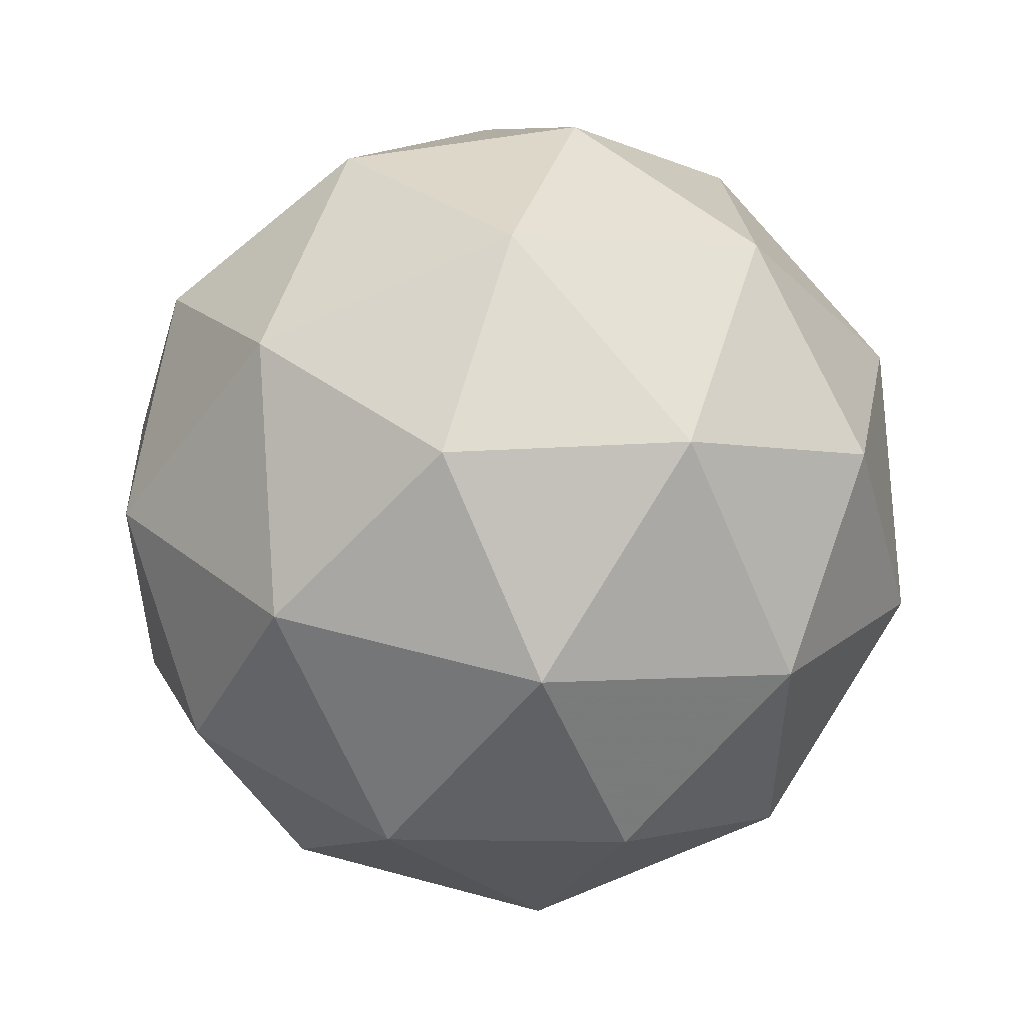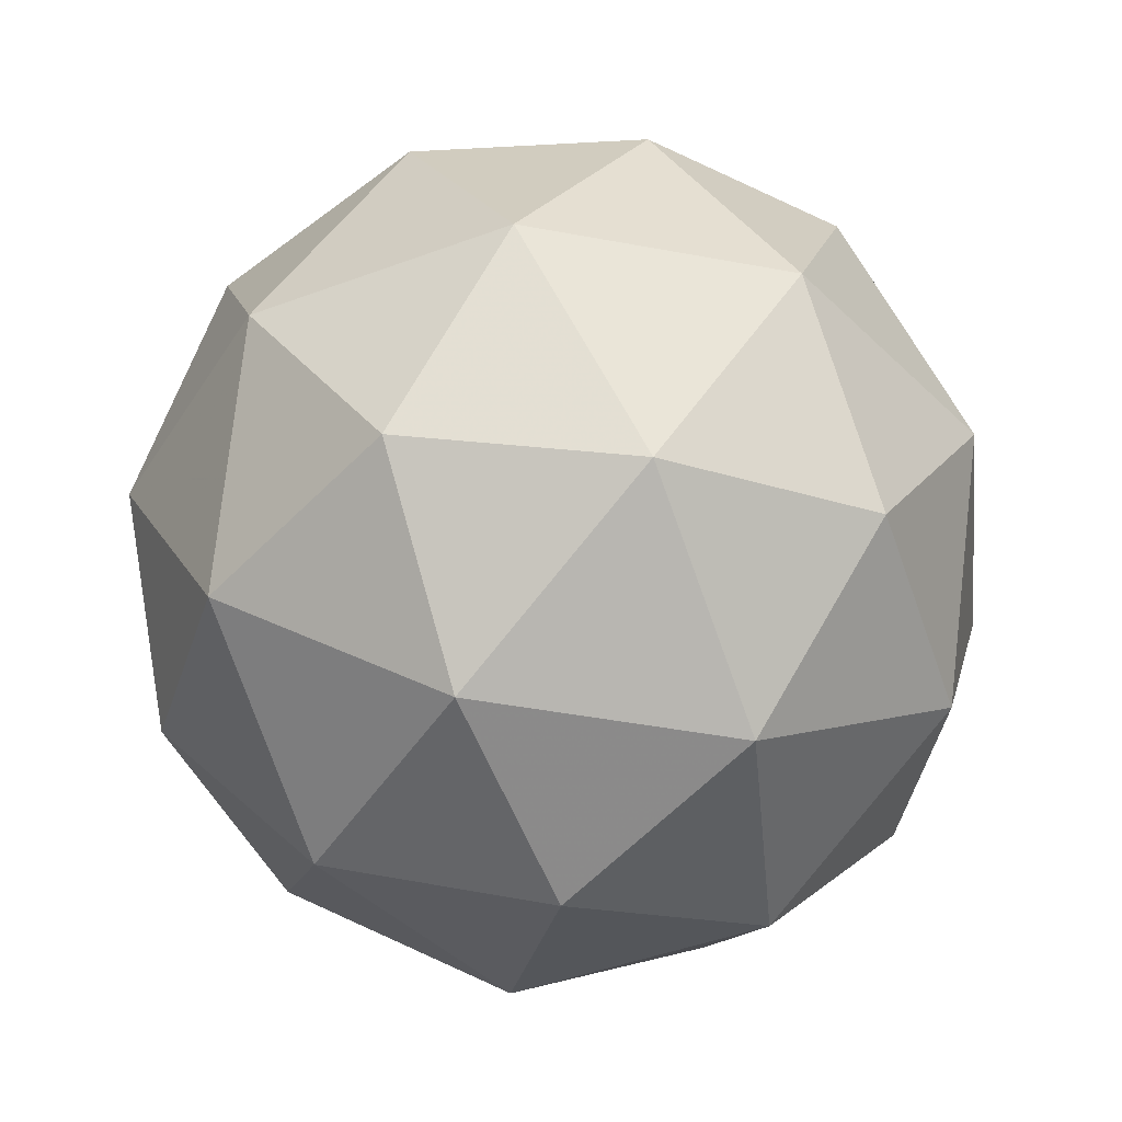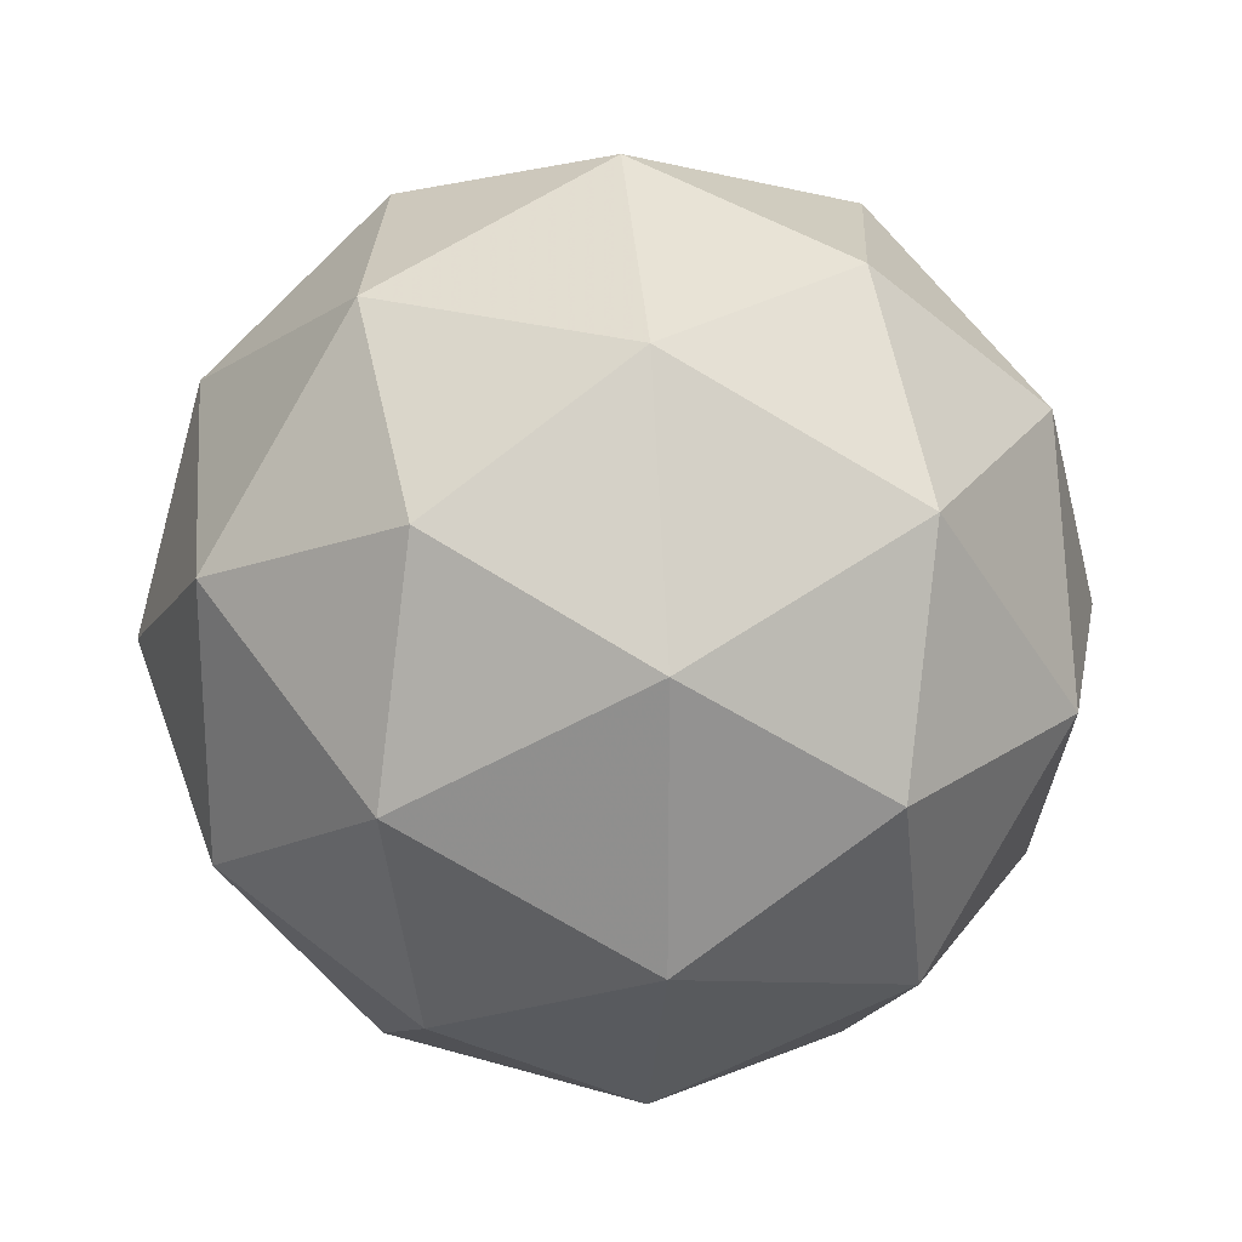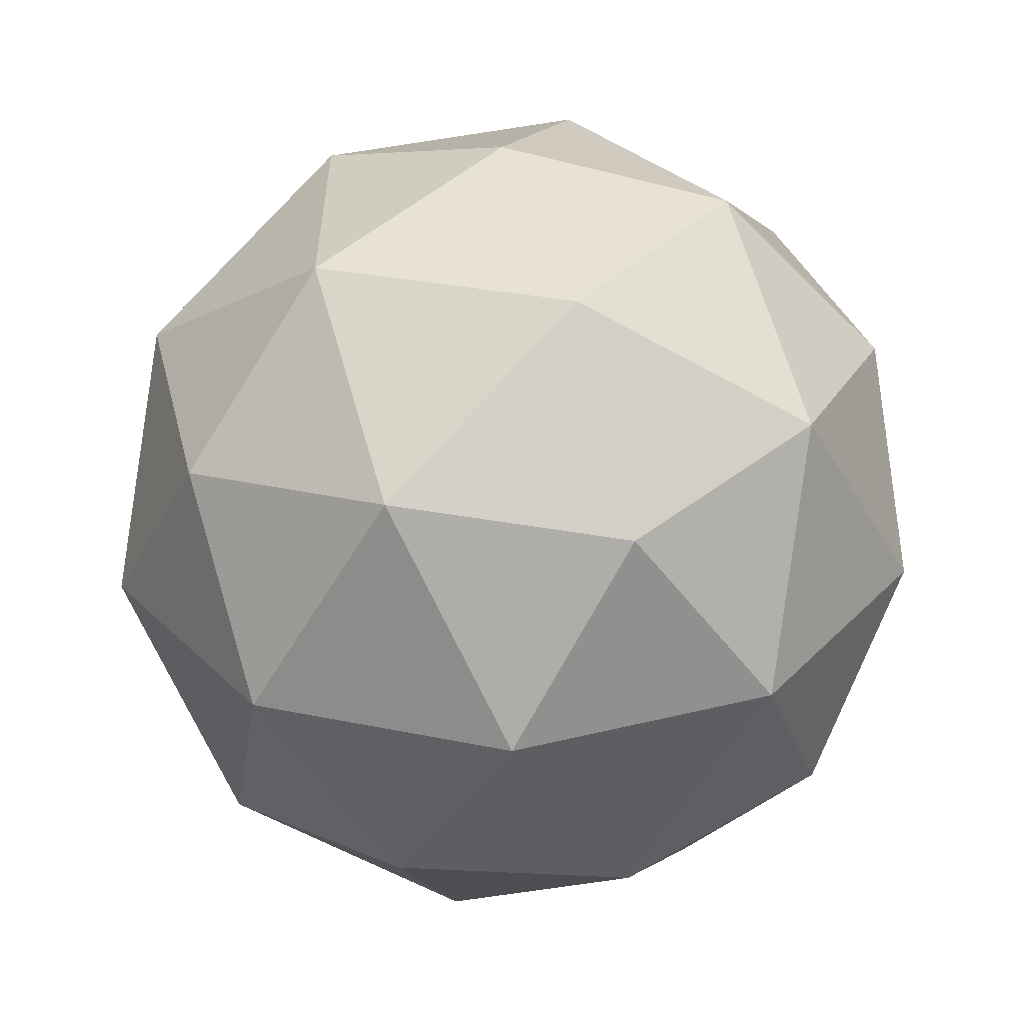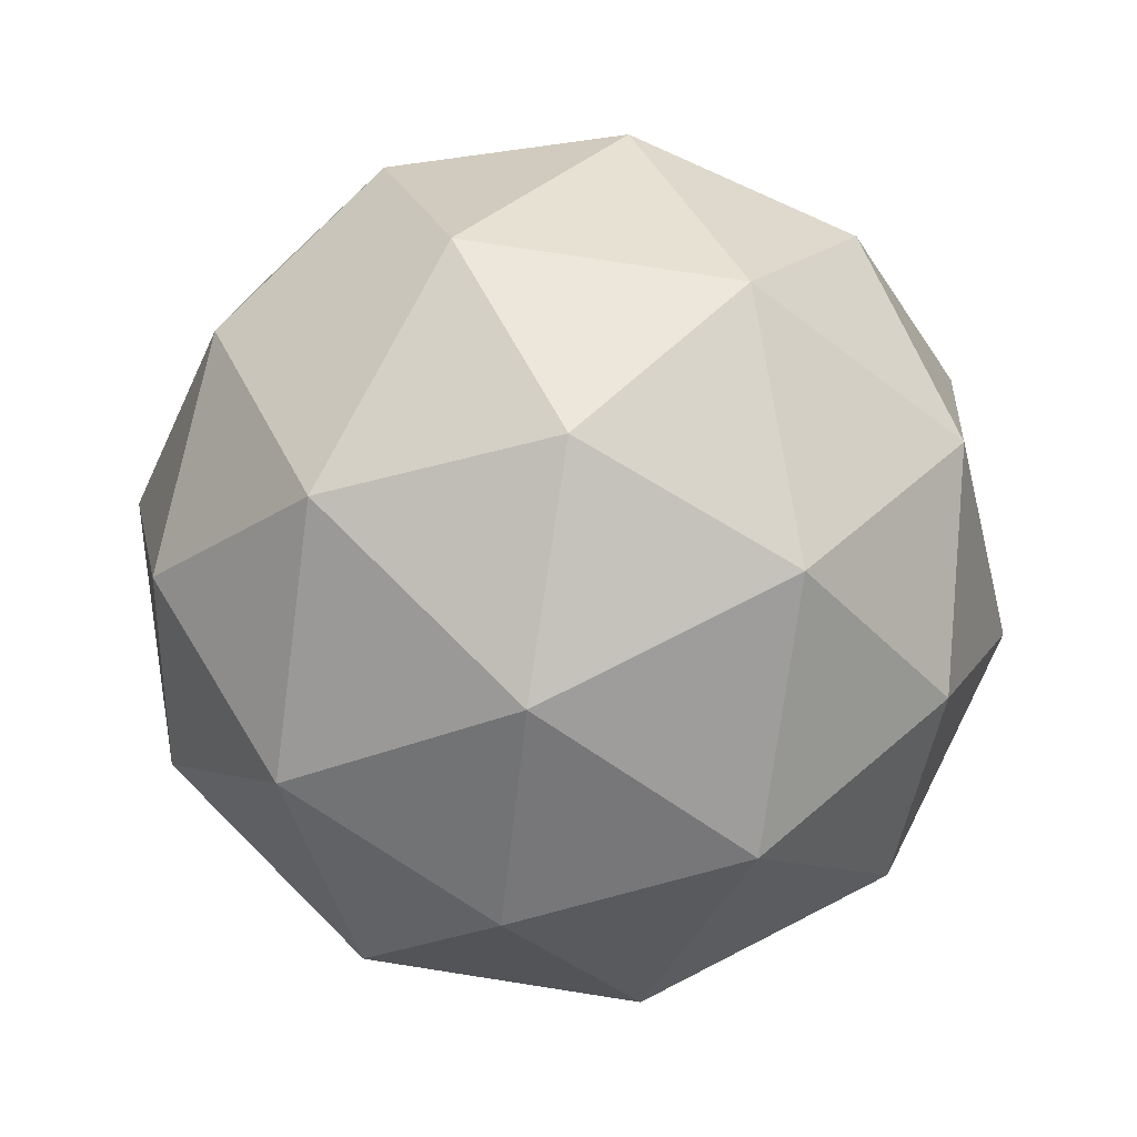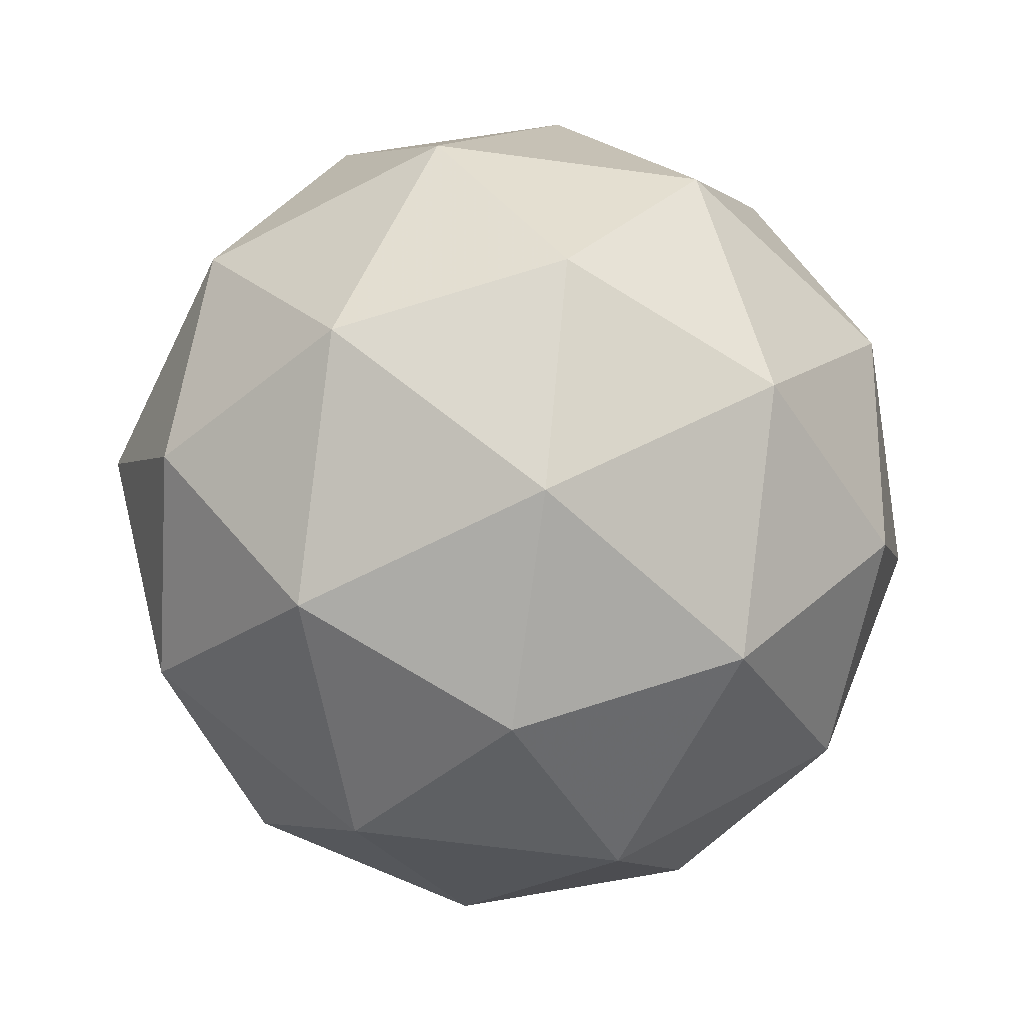
<metadata>
{"format":"obj","ext":"obj","renderer":"f3d","projection":"perspective","resolution":1024,"background":"white","views":[{"elev":51.9,"azim":164.9,"up":"+Z"},{"elev":-44.4,"azim":149.6,"up":"+Y"},{"elev":23.8,"azim":-95.2,"up":"+Z"},{"elev":-58.2,"azim":117.9,"up":"+Z"},{"elev":74.7,"azim":98.9,"up":"+Y"},{"elev":-61.3,"azim":118.1,"up":"+Y"}]}
</metadata>
<code>
g RIPR-i10-g152-s1753
v -5626 6448 562.2
v -5536 6479 627.1
v -5660 6479 667.2
v -5474 6564 672.6
v -5447 6548 562.2
v -5736 6479 562.2
v -5660 6479 457.2
v -5536 6479 497.3
v -5426 6658 627.1
v -5684 6564 740.8
v -5570 6548 732.1
v -5626 6658 772.2
v -5813 6564 562.2
v -5770 6548 667.2
v -5825 6658 627.1
v -5684 6564 383.5
v -5770 6548 457.2
v -5749 6658 392.3
v -5474 6564 451.8
v -5570 6548 392.3
v -5502 6658 392.3
v -5502 6658 732.1
v -5749 6658 732.1
v -5825 6658 497.3
v -5626 6658 352.2
v -5426 6658 497.3
v -5568 6752 740.8
v -5481 6769 667.2
v -5592 6837 667.2
v -5778 6752 672.6
v -5681 6769 732.1
v -5715 6837 627.1
v -5778 6752 451.8
v -5804 6769 562.2
v -5715 6837 497.3
v -5568 6752 383.5
v -5681 6769 392.3
v -5592 6837 457.2
v -5438 6752 562.2
v -5481 6769 457.2
v -5515 6837 562.2
v -5626 6868 562.2
f 1 2 3
f 4 2 5
f 1 3 6
f 1 6 7
f 1 7 8
f 4 5 9
f 10 11 12
f 13 14 15
f 16 17 18
f 19 20 21
f 4 9 22
f 10 12 23
f 13 15 24
f 16 18 25
f 19 21 26
f 27 28 29
f 30 31 32
f 33 34 35
f 36 37 38
f 39 40 41
f 41 38 42
f 41 40 38
f 40 36 38
f 38 35 42
f 38 37 35
f 37 33 35
f 35 32 42
f 35 34 32
f 34 30 32
f 32 29 42
f 32 31 29
f 31 27 29
f 29 41 42
f 29 28 41
f 28 39 41
f 26 40 39
f 26 21 40
f 21 36 40
f 25 37 36
f 25 18 37
f 18 33 37
f 24 34 33
f 24 15 34
f 15 30 34
f 23 31 30
f 23 12 31
f 12 27 31
f 22 28 27
f 22 9 28
f 9 39 28
f 21 25 36
f 21 20 25
f 20 16 25
f 18 24 33
f 18 17 24
f 17 13 24
f 15 23 30
f 15 14 23
f 14 10 23
f 12 22 27
f 12 11 22
f 11 4 22
f 9 26 39
f 9 5 26
f 5 19 26
f 8 20 19
f 8 7 20
f 7 16 20
f 7 17 16
f 7 6 17
f 6 13 17
f 6 14 13
f 6 3 14
f 3 10 14
f 5 8 19
f 5 2 8
f 2 1 8
f 3 11 10
f 3 2 11
f 2 4 11
f 2 4 11

</code>
